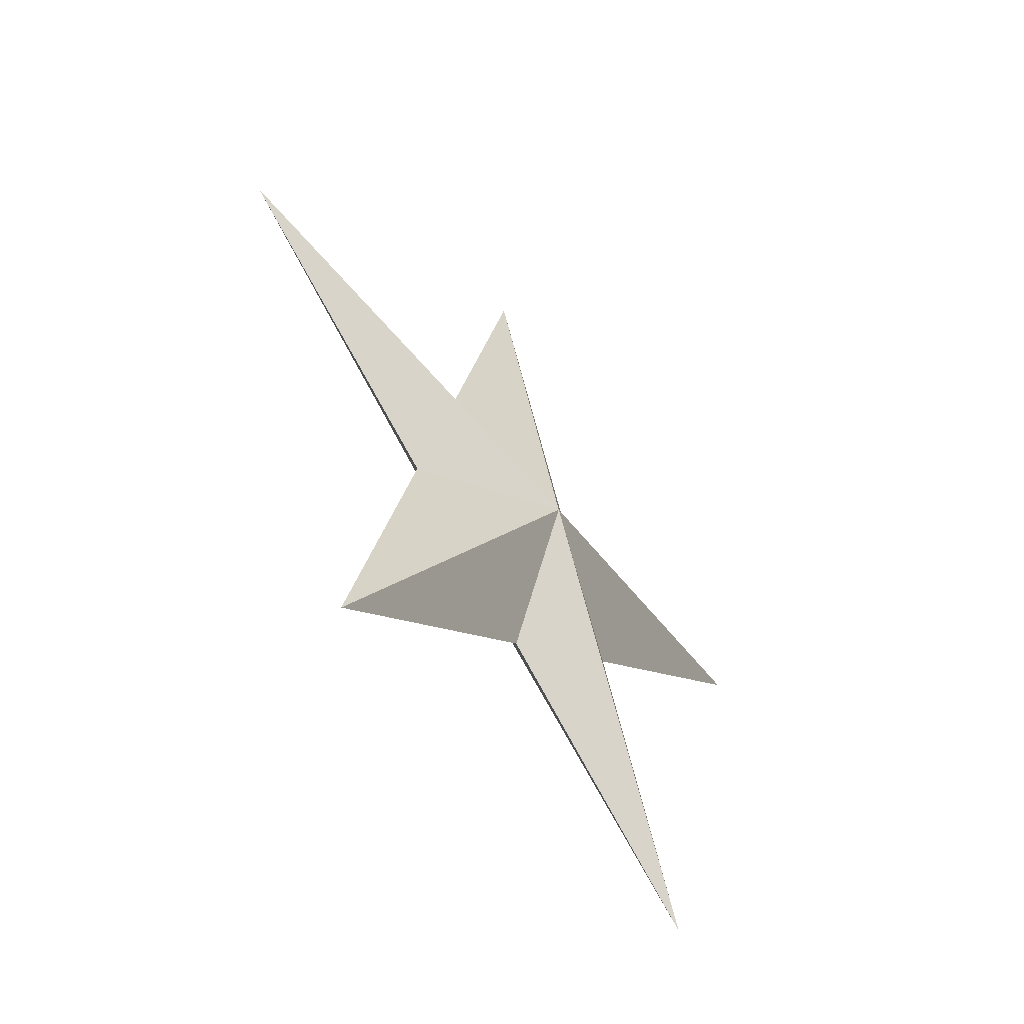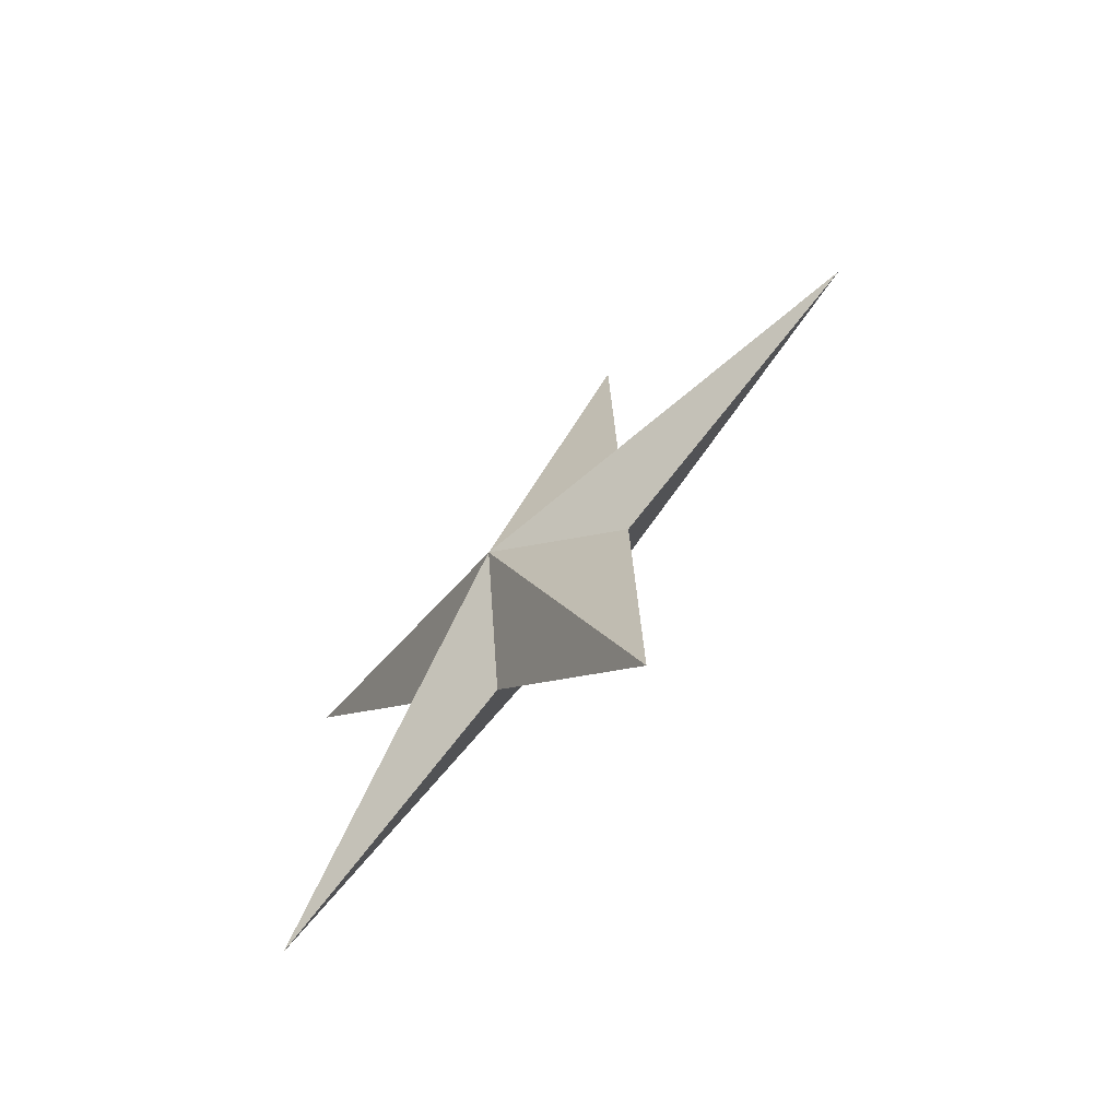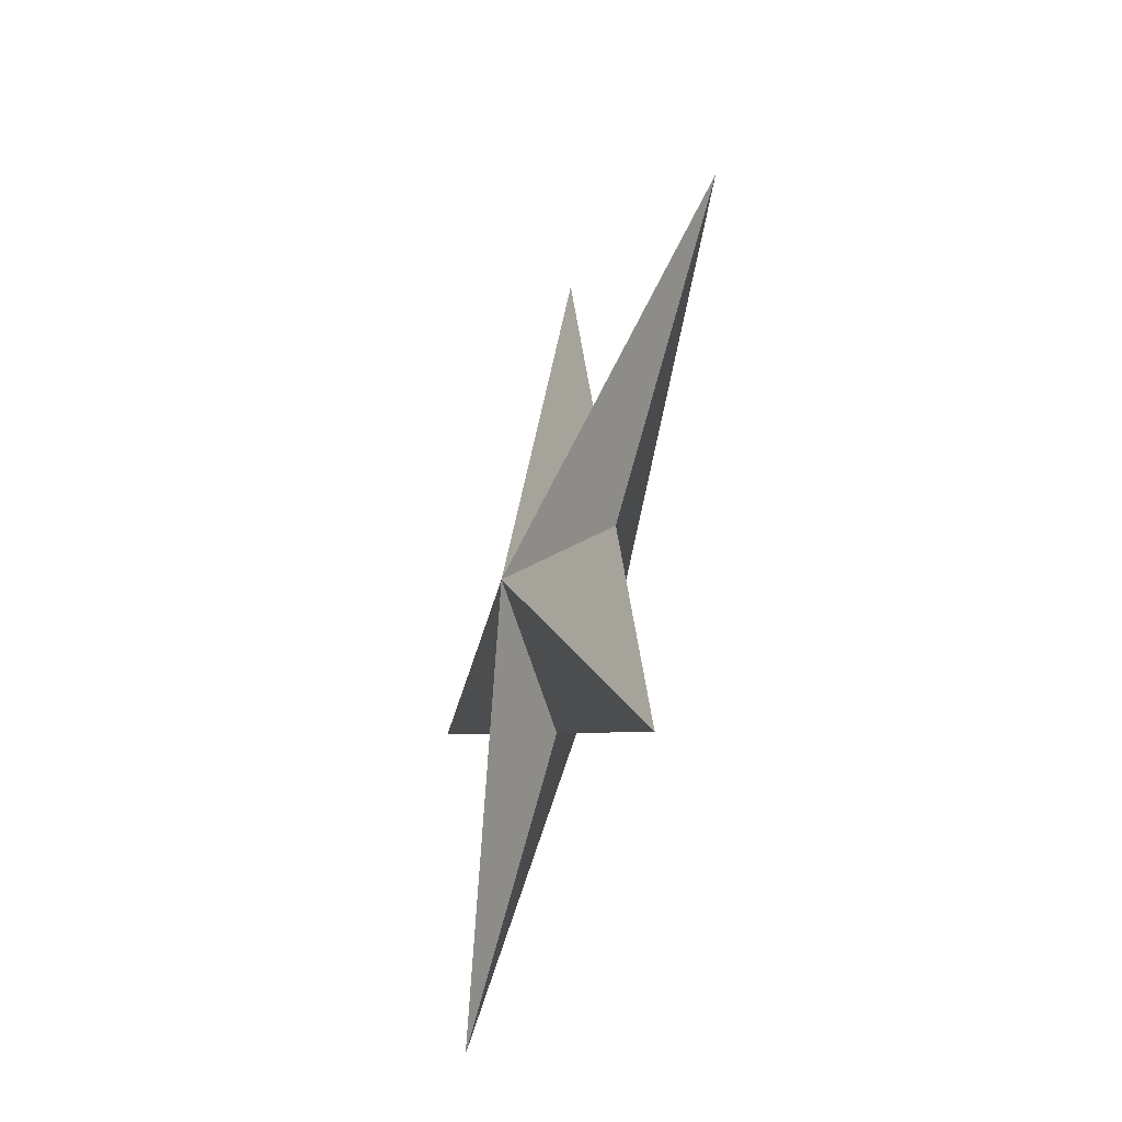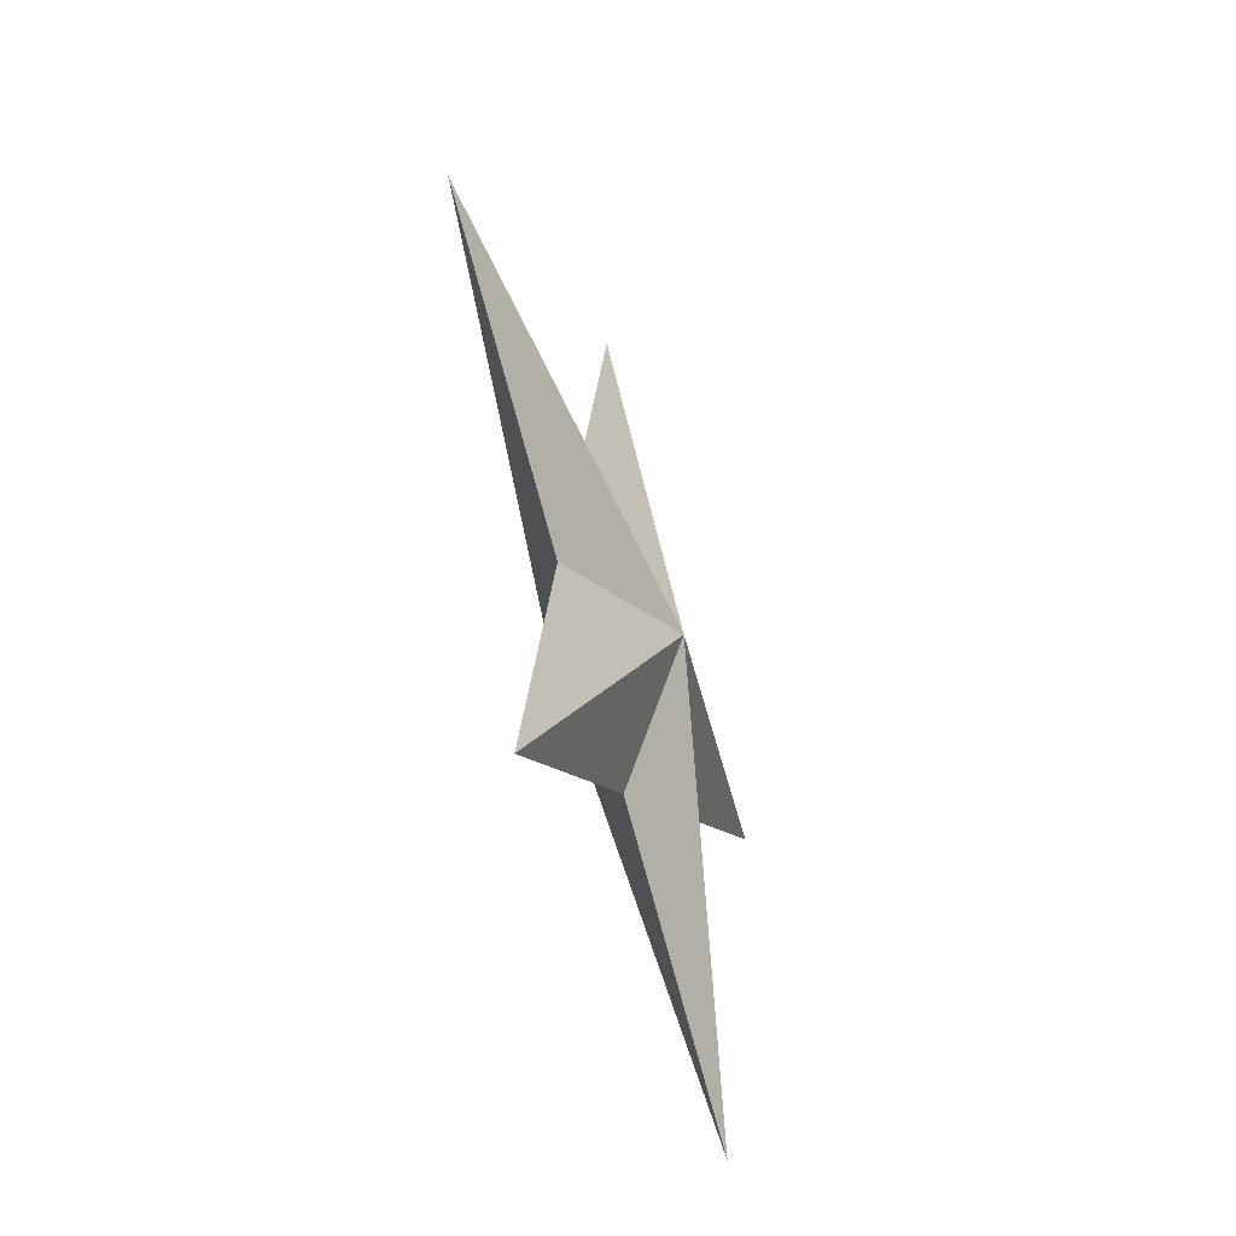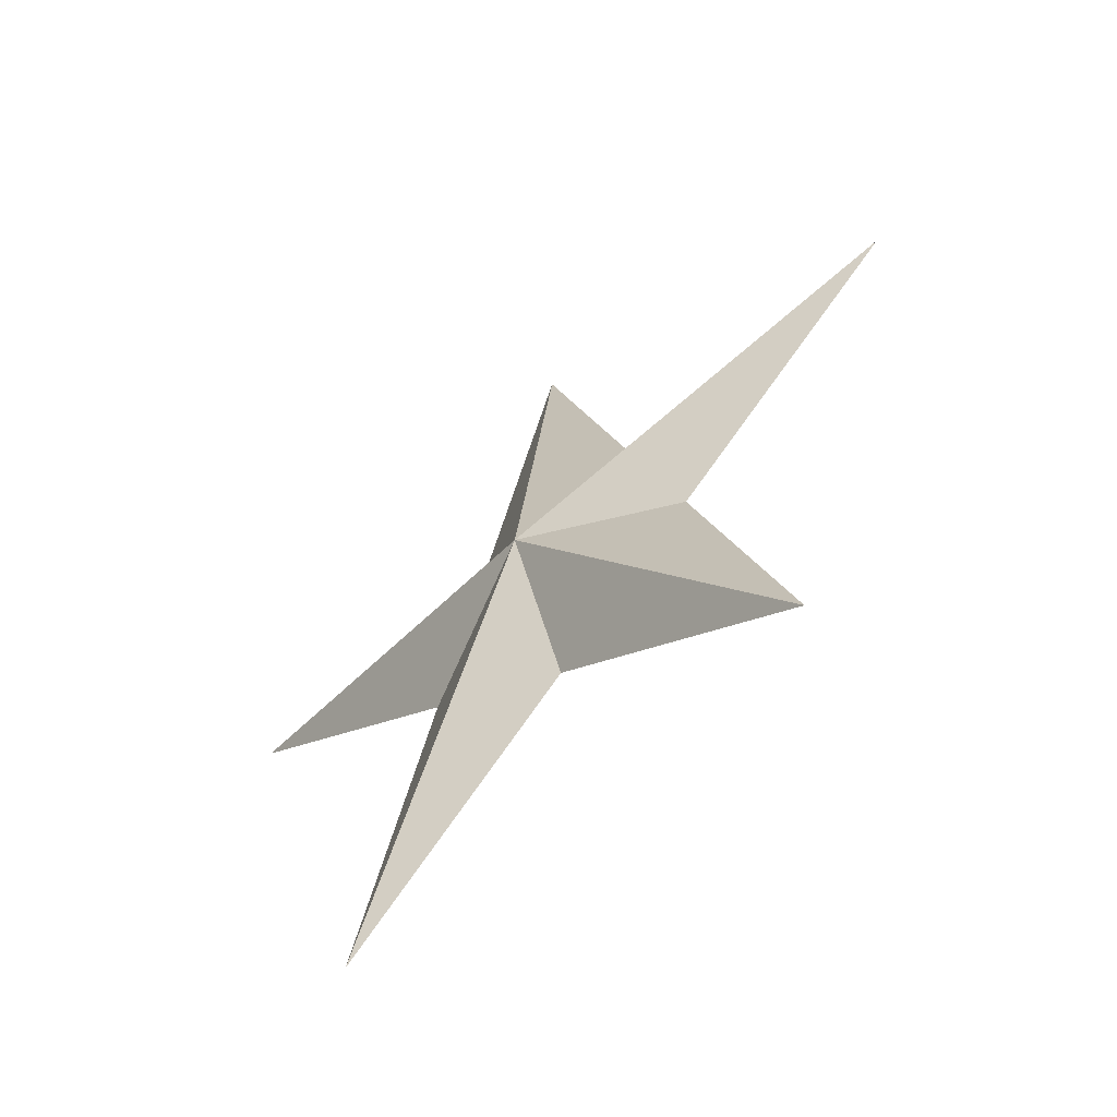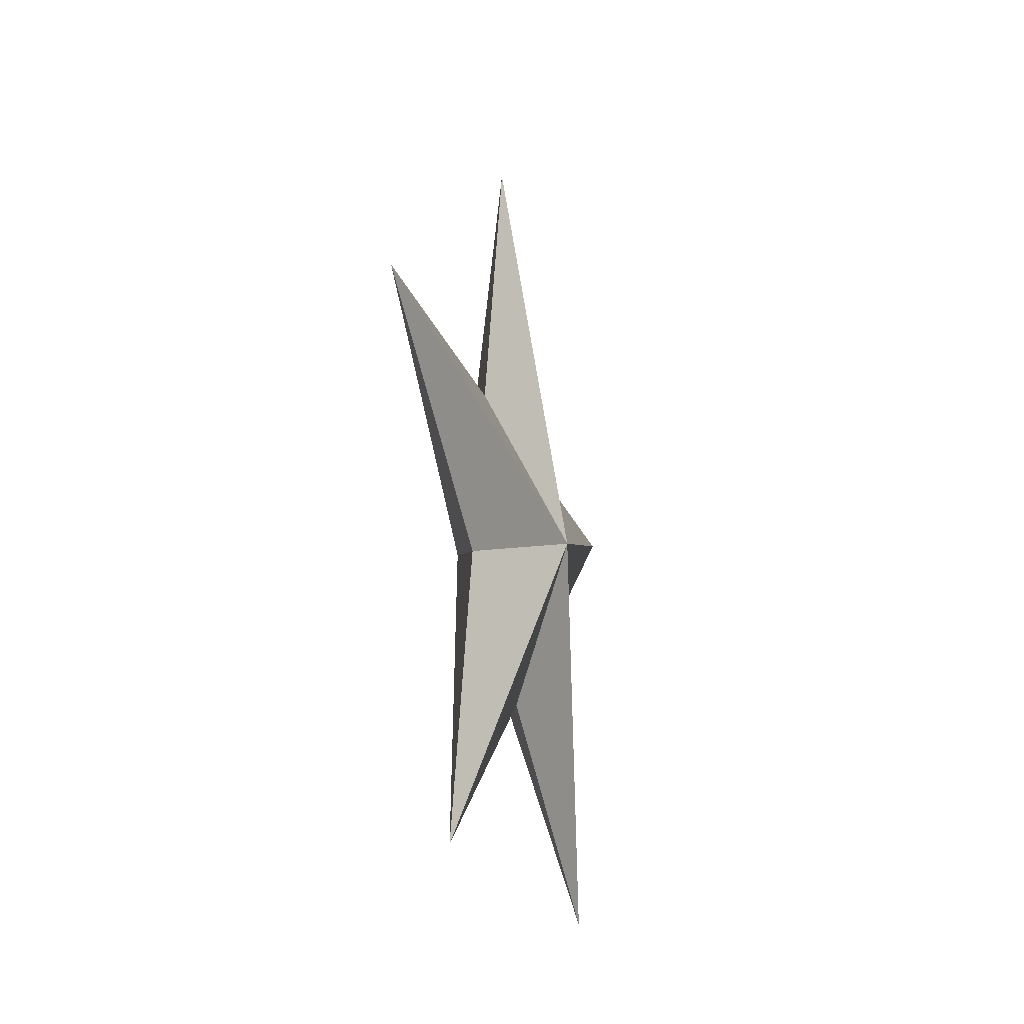
<metadata>
{"format":"obj","ext":"obj","renderer":"f3d","projection":"perspective","resolution":1024,"background":"white","views":[{"elev":-51.6,"azim":37.5,"up":"+Y"},{"elev":-69.3,"azim":139.4,"up":"+Z"},{"elev":-41.4,"azim":163.0,"up":"+Y"},{"elev":-46.6,"azim":19.5,"up":"+Y"},{"elev":-62.0,"azim":-45.3,"up":"+Y"},{"elev":-19.2,"azim":15.6,"up":"+Y"}]}
</metadata>
<code>
o Mesh_Mesh.015
v 0.006336 0.8233 0.6238
v -0.05215 2.635 0.04341
v 0.3693 0.02578 0.02581
v 0.04442 0.8168 2.526
v 0.04247 -0.2956 0.9825
v 0.101 -2.107 1.563
v 0.04127 -0.983 0.02884
v 0.03934 -2.096 -1.515
v 0.004399 -0.289 -0.9192
v -0.05529 0.8343 -2.454
v -0.01719 0.8274 -0.5515
v -0.3384 0.007445 0.03991
f 1 2 3
f 1 3 4
f 5 4 3
f 5 3 6
f 7 6 3
f 7 3 8
f 9 8 3
f 9 3 10
f 11 10 3
f 11 3 2
f 11 2 12
f 11 12 10
f 9 10 12
f 9 12 8
f 7 8 12
f 7 12 6
f 5 6 12
f 5 12 4
f 1 4 12
f 1 12 2

</code>
